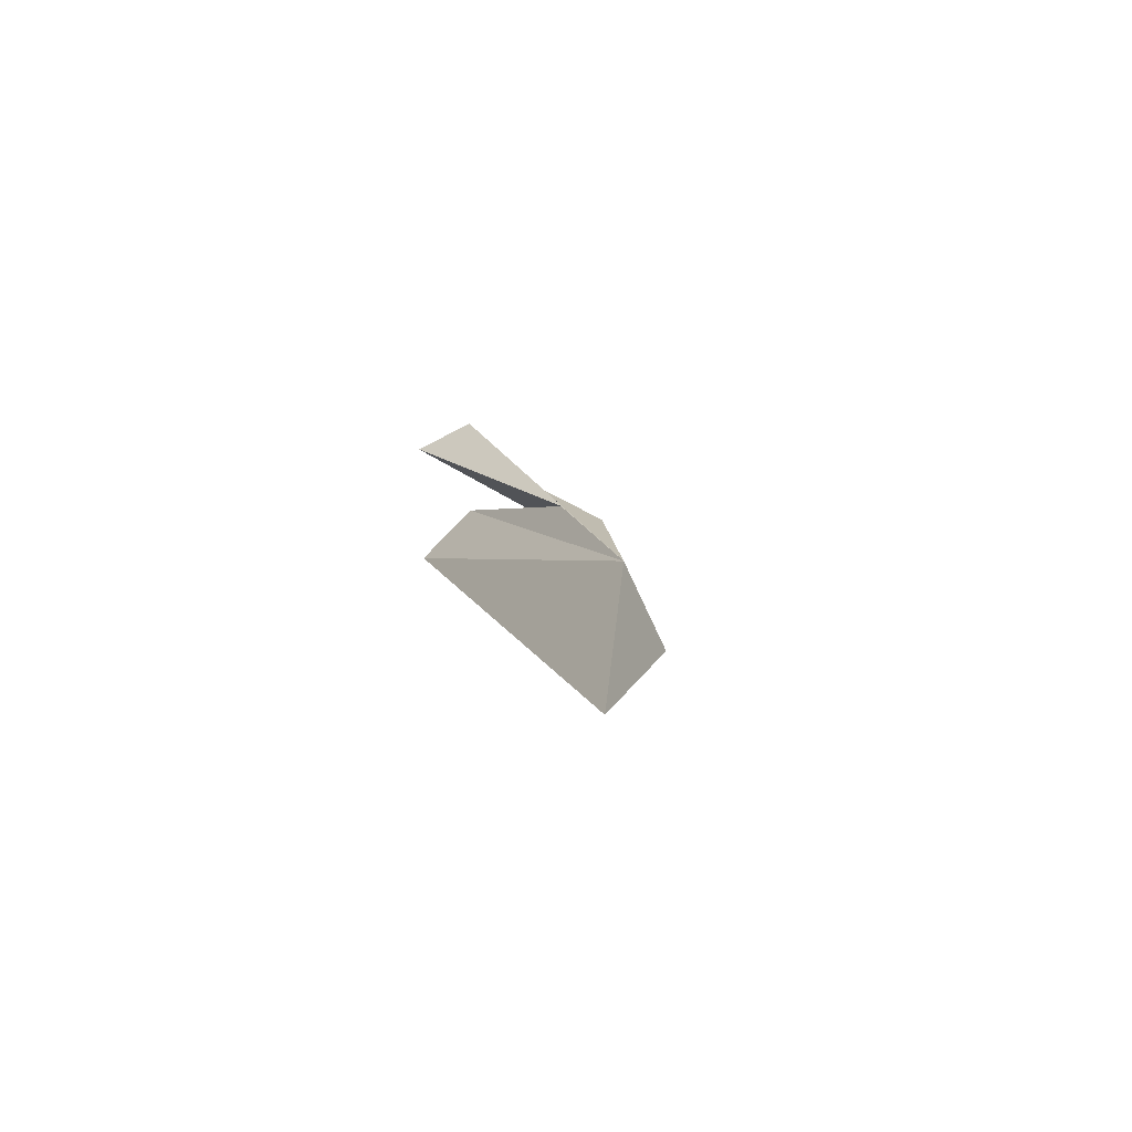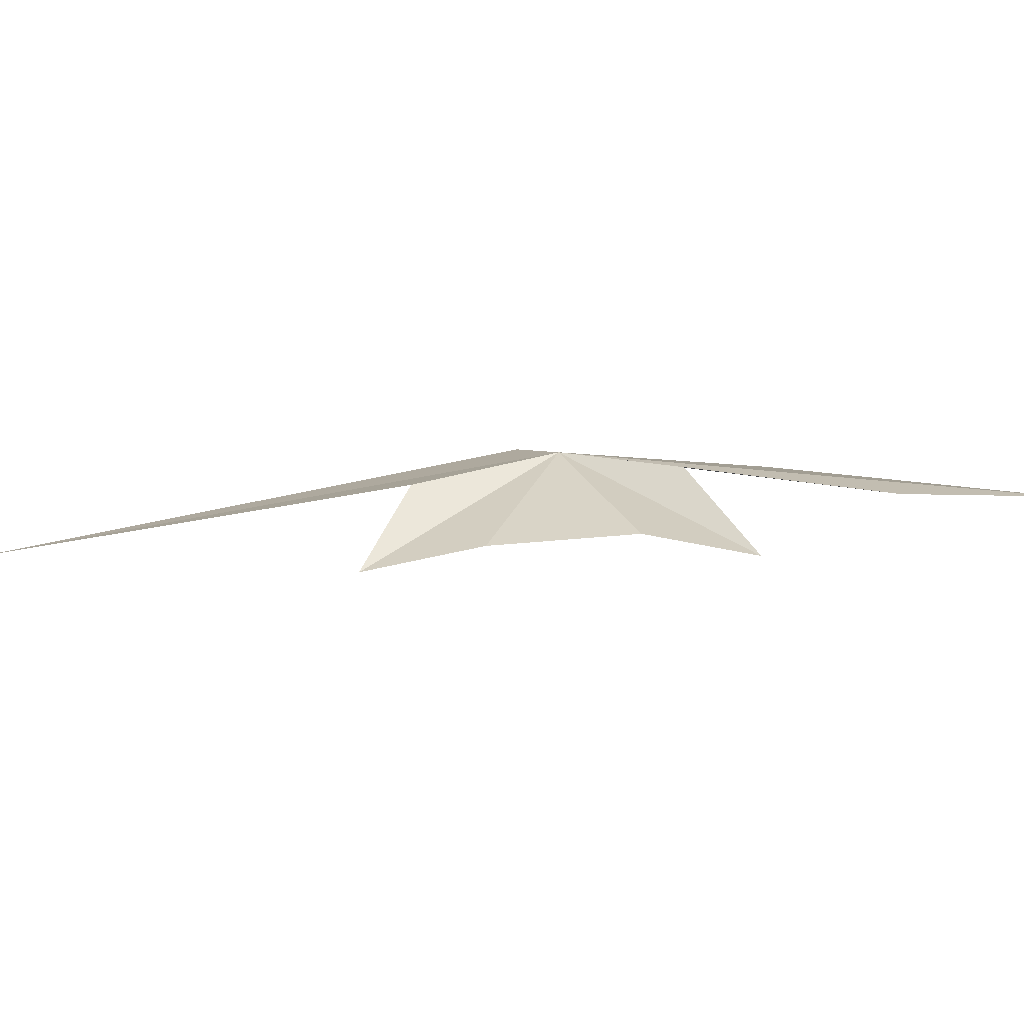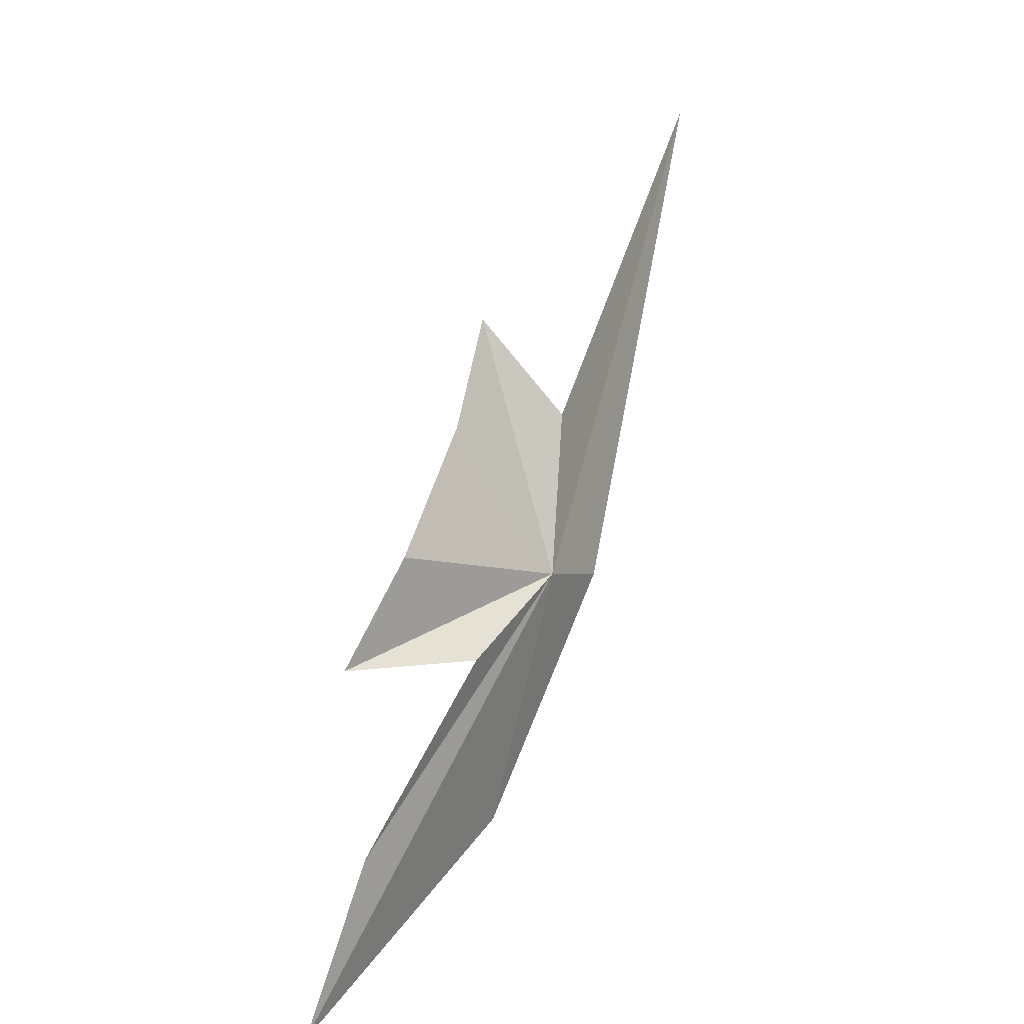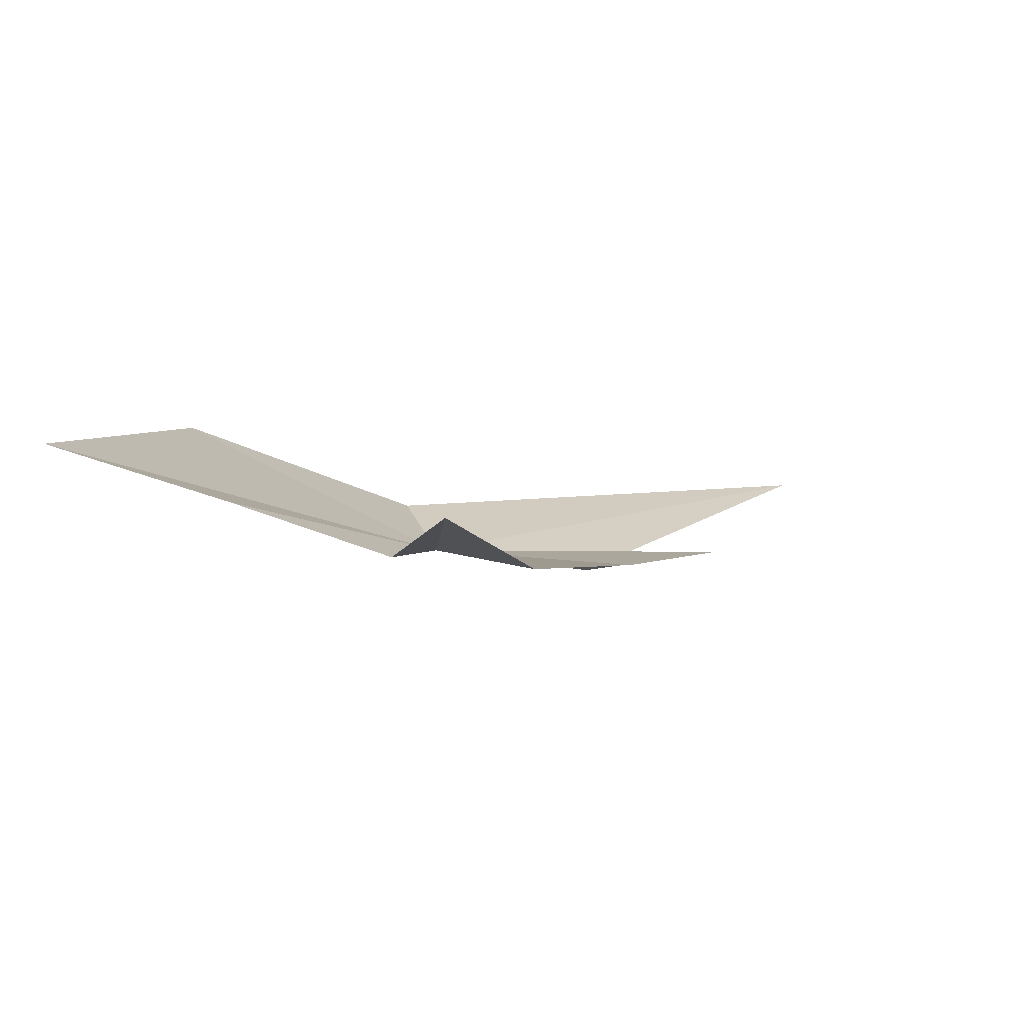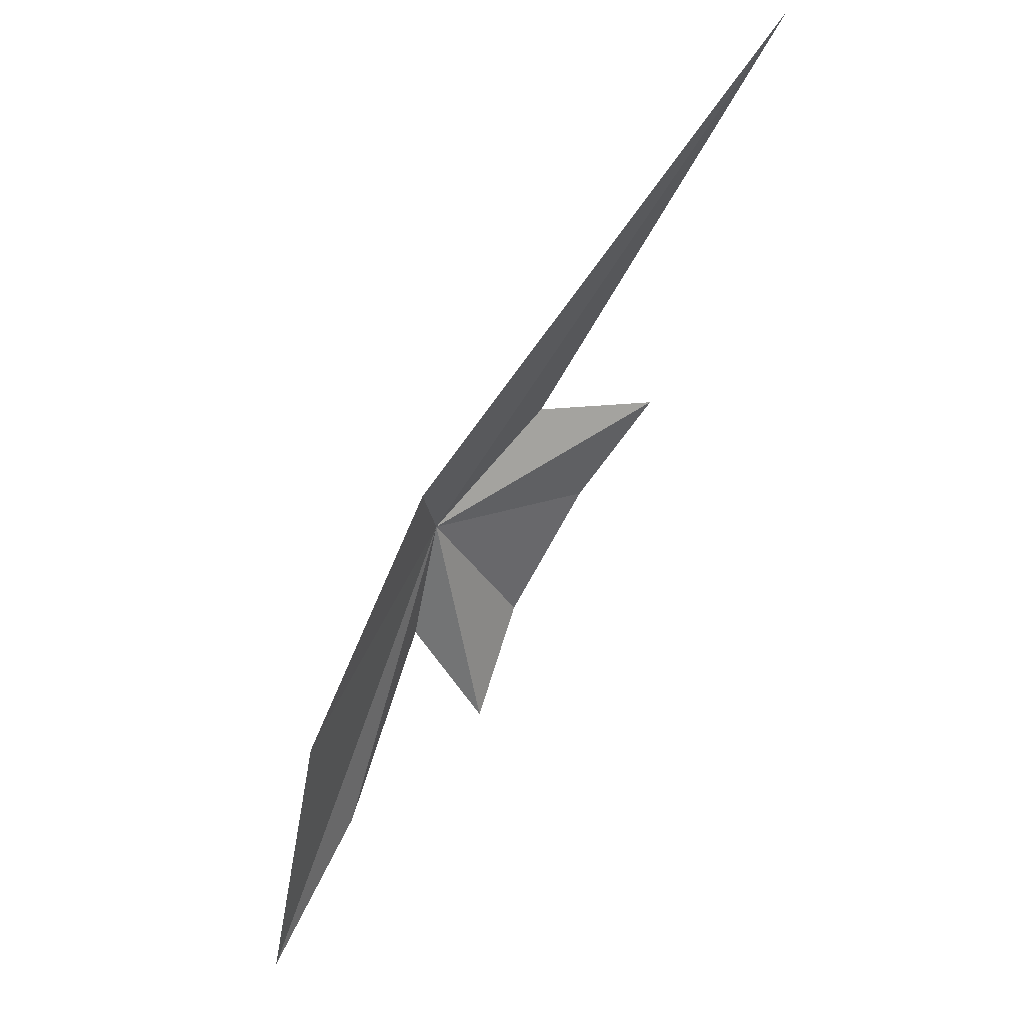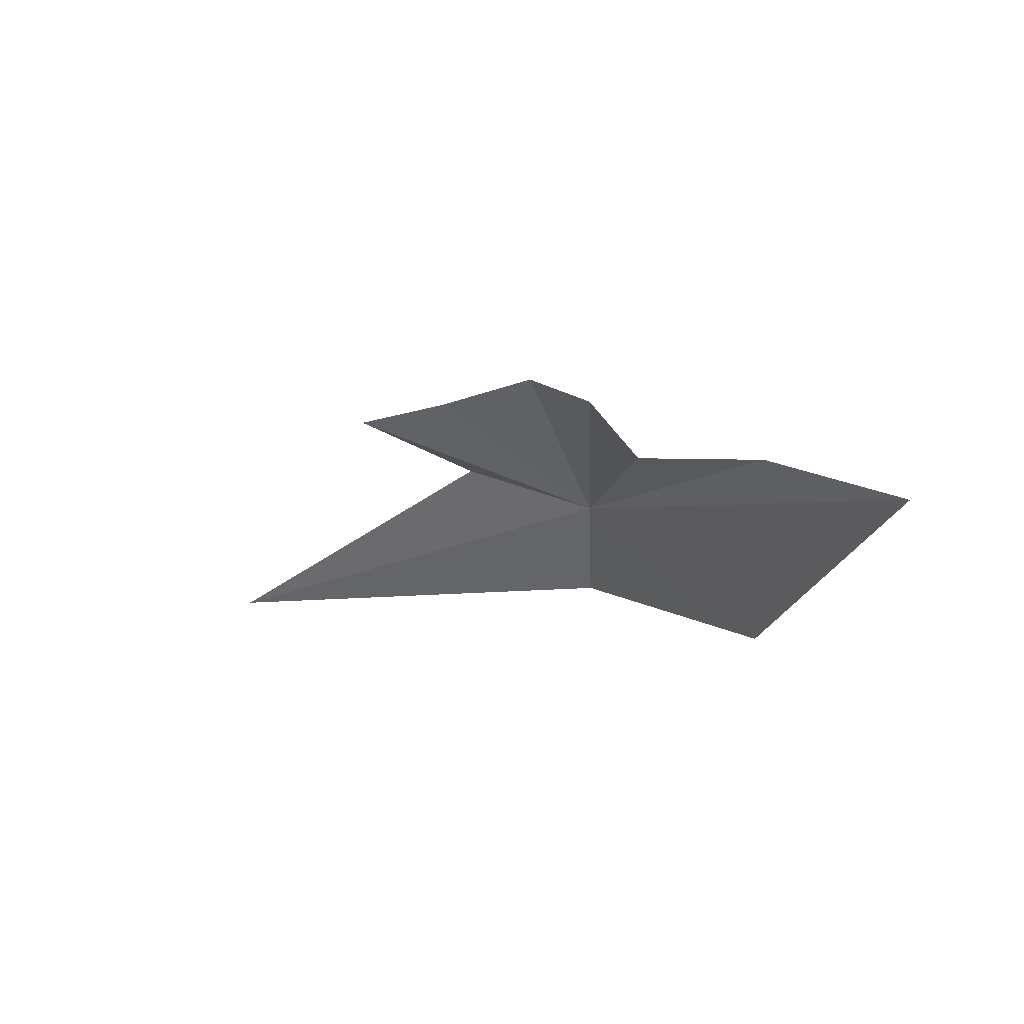
<metadata>
{"format":"obj","ext":"obj","renderer":"f3d","projection":"perspective","resolution":1024,"background":"white","views":[{"elev":-0.8,"azim":-126.5,"up":"+Z"},{"elev":72.6,"azim":131.6,"up":"+Z"},{"elev":69.5,"azim":-116.5,"up":"+Z"},{"elev":61.6,"azim":-25.3,"up":"+Y"},{"elev":-76.1,"azim":16.5,"up":"+Z"},{"elev":-1.5,"azim":-171.7,"up":"+Z"}]}
</metadata>
<code>
v -5.263 25.54 -17.81
v -4.778 25.65 -17.47
v -4.452 25.4 -17.51
v -5.875 26.51 -17.7
v -6.274 26.91 -17.83
v -5.124 26 -17.42
v -4.815 25.28 -17.67
v -3.729 24.22 -18.15
v -5.459 25.92 -17.66
v -5.348 26.32 -17.51
v -5.247 25.37 -18.08
v -5.831 26.05 -18.23
f 1 3 2
f 1 4 5
f 1 2 6
f 1 7 3
f 1 8 7
f 1 9 4
f 1 6 10
f 1 10 9
f 1 12 11
f 1 5 12
f 1 11 8

</code>
